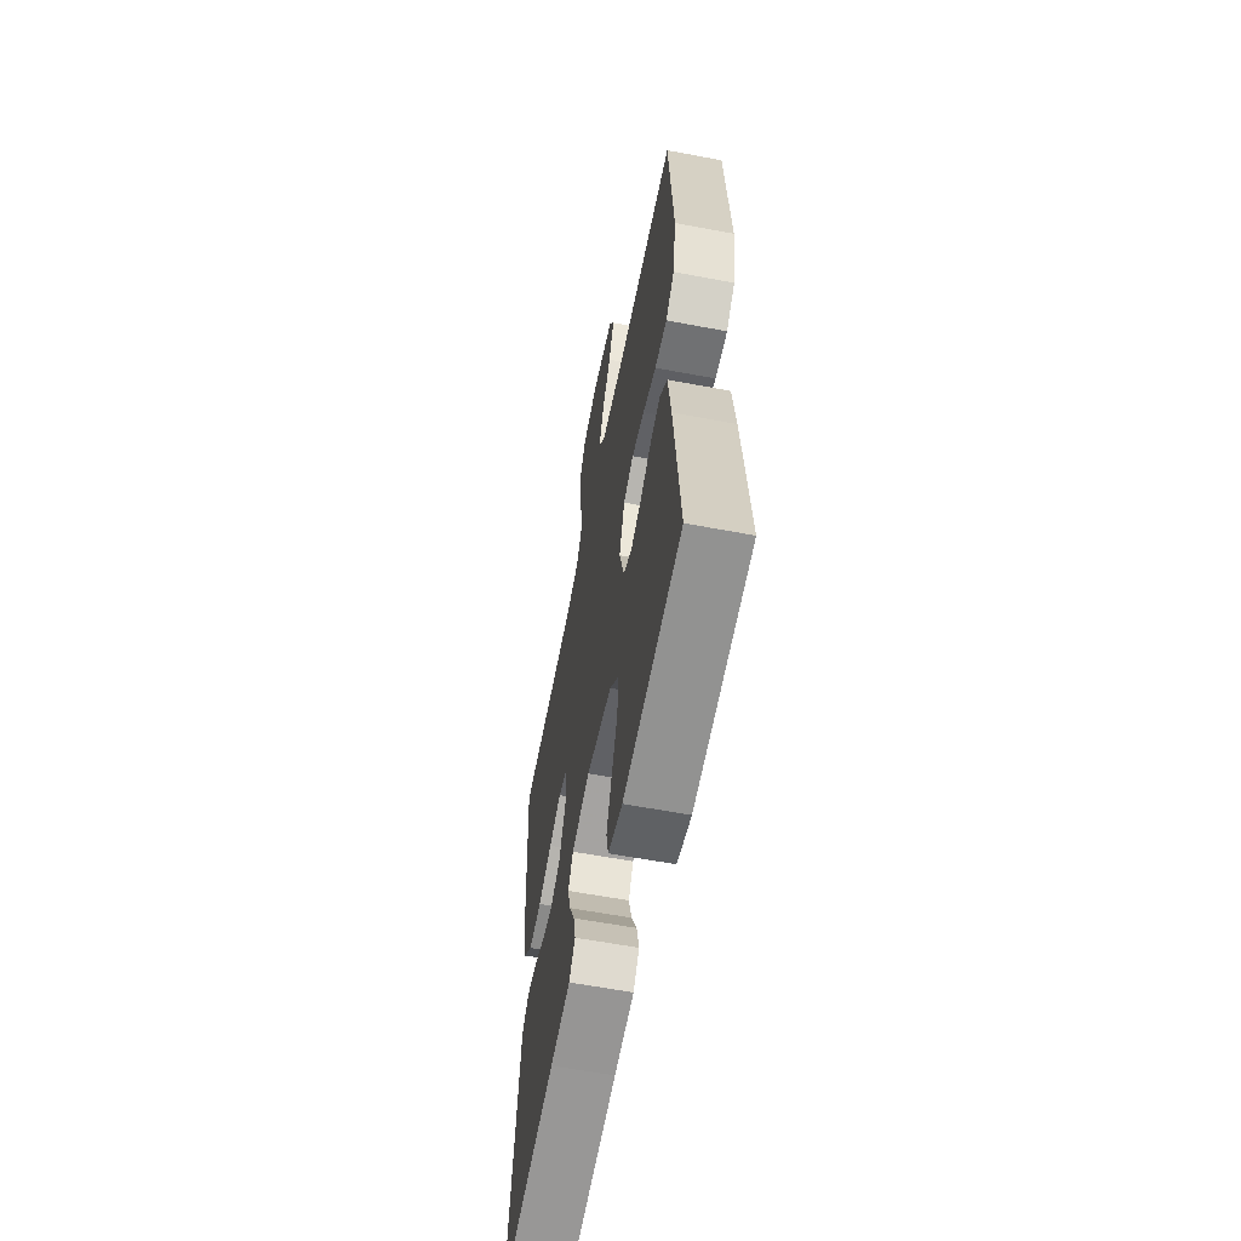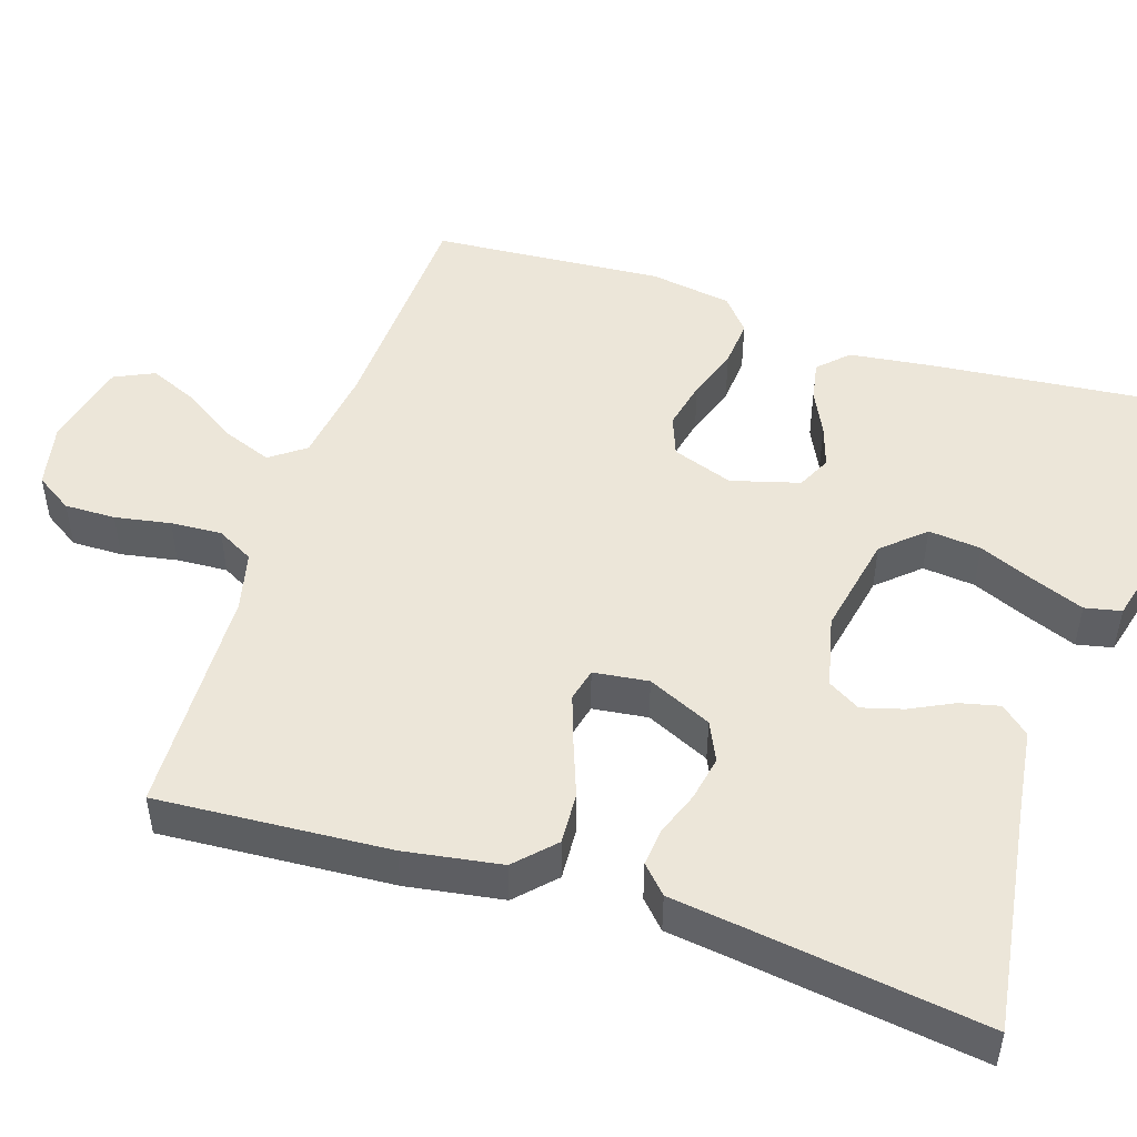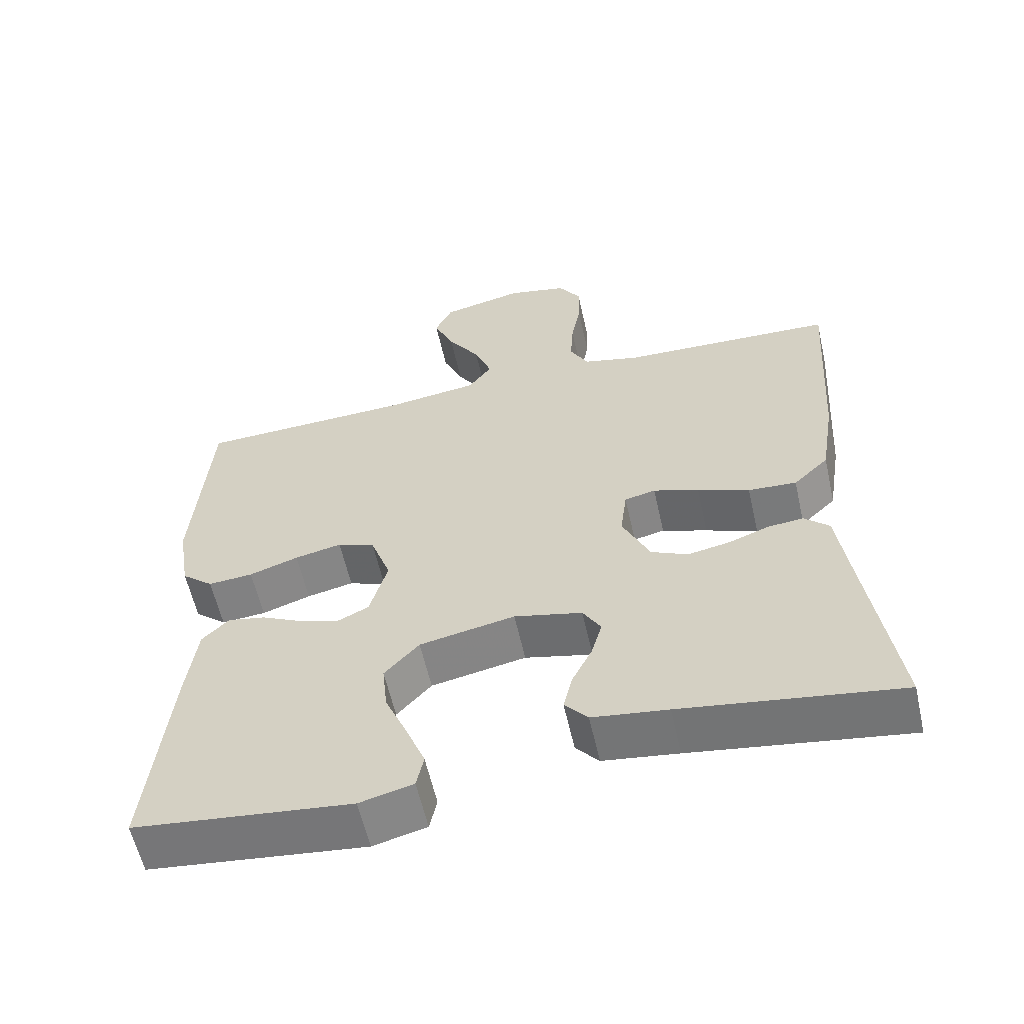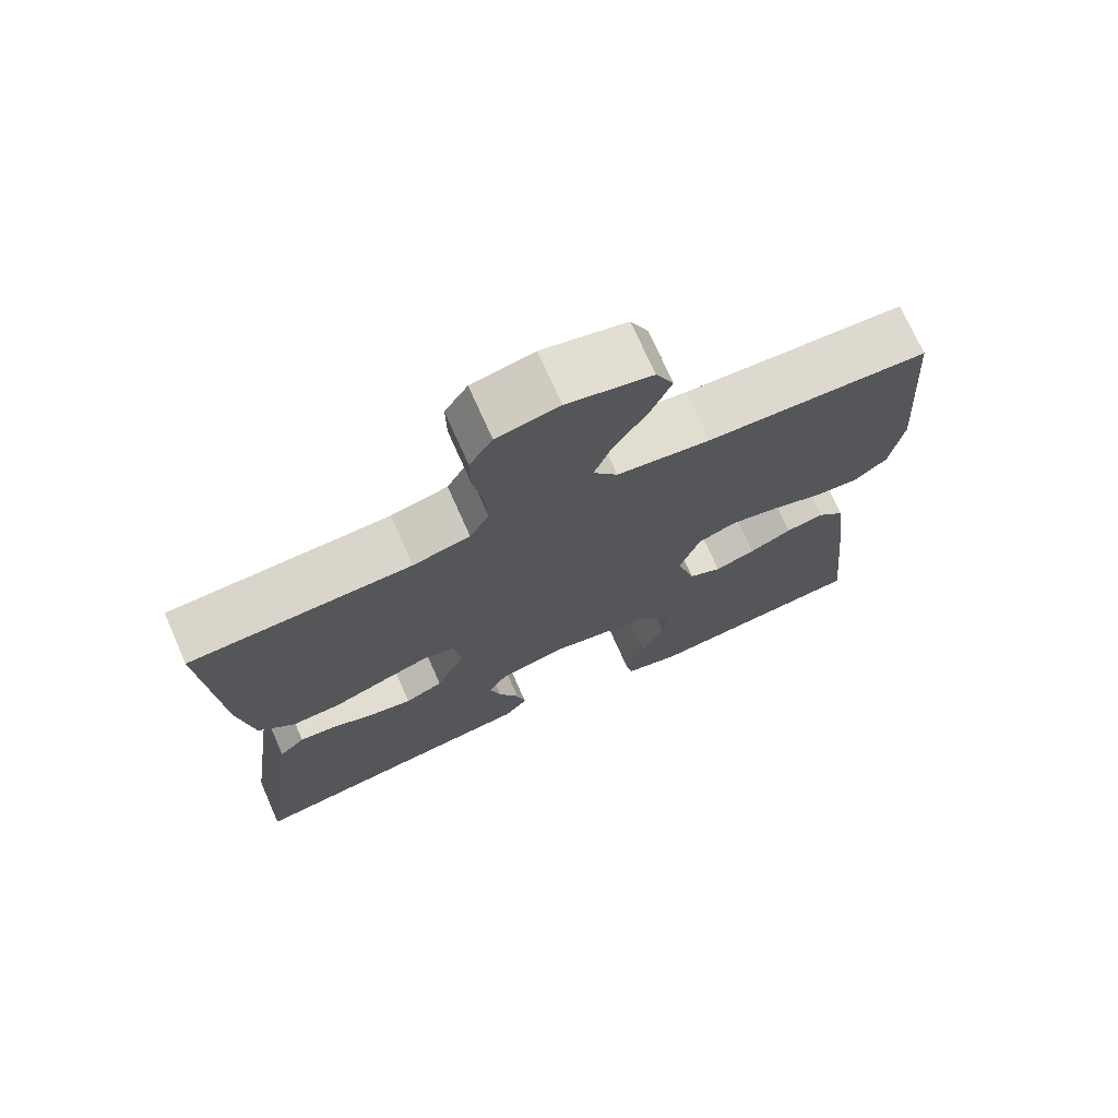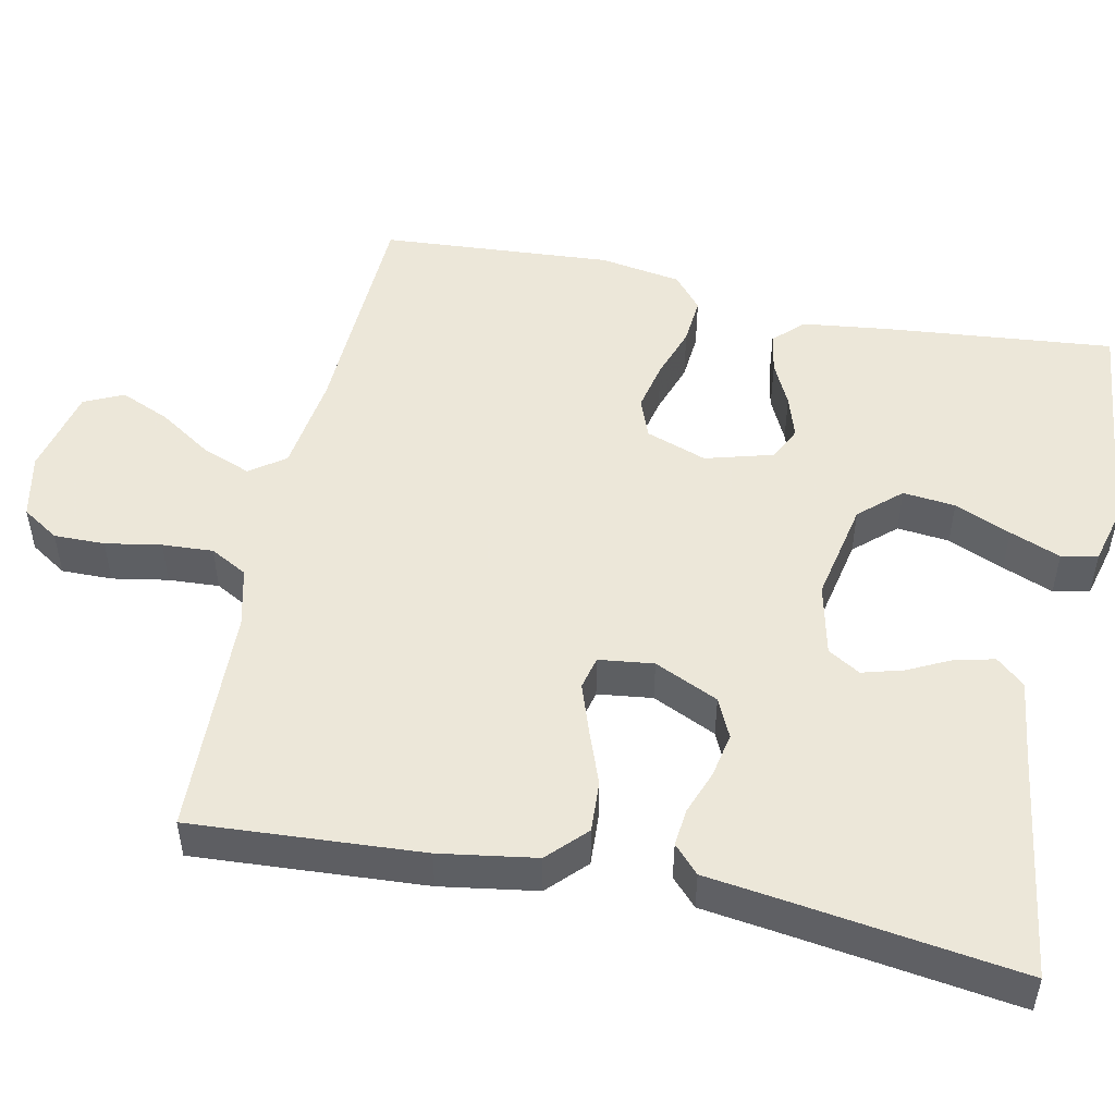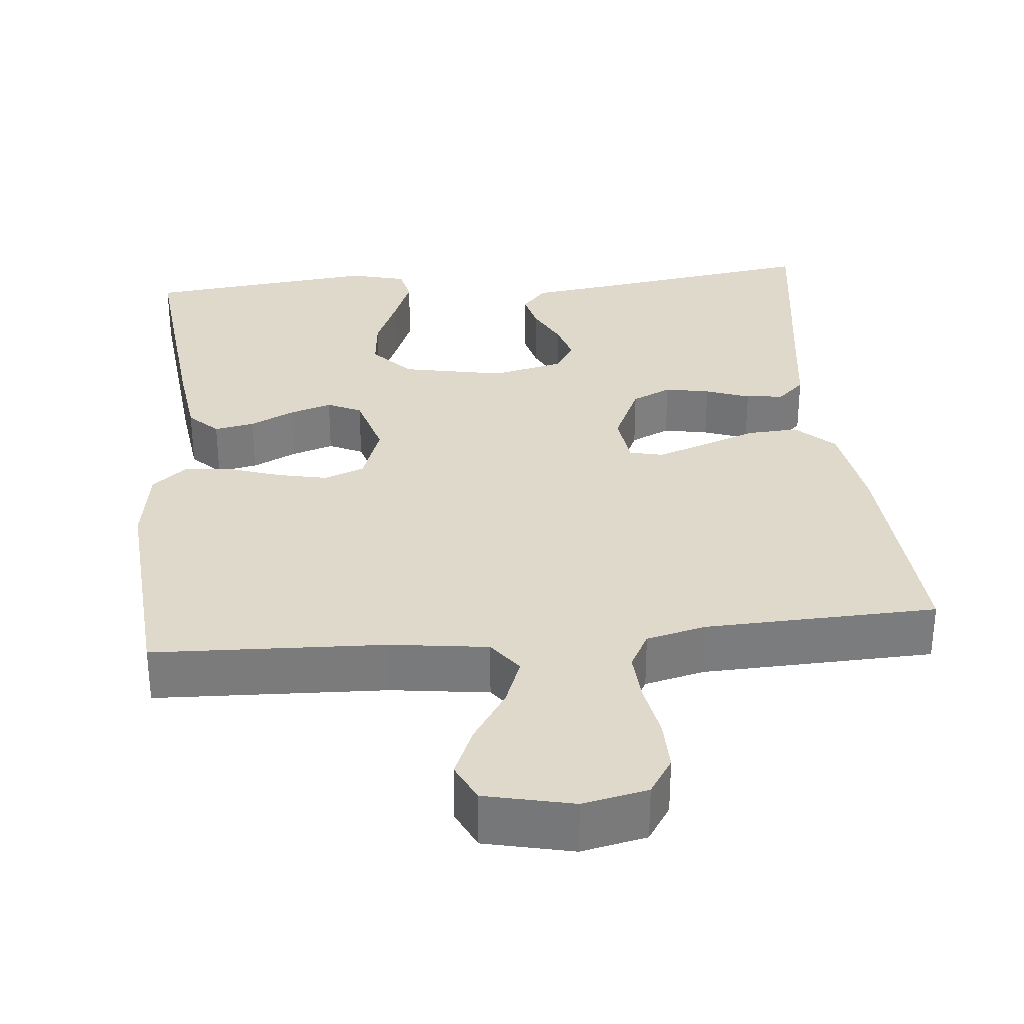
<metadata>
{"format":"obj","ext":"obj","renderer":"f3d","projection":"perspective","resolution":1024,"background":"white","views":[{"elev":-59.9,"azim":-101.0,"up":"+Z"},{"elev":48.8,"azim":108.1,"up":"+Y"},{"elev":-59.1,"azim":12.6,"up":"+Z"},{"elev":72.8,"azim":156.1,"up":"+Z"},{"elev":50.2,"azim":102.0,"up":"+Y"},{"elev":31.8,"azim":-5.5,"up":"+Y"}]}
</metadata>
<code>
v -0.5 0.07 0.5
v -0.2 0.07 0.512
v -0.074 0.07 0.529
v -0.041 0.07 0.574
v -0.065 0.07 0.637
v -0.11 0.07 0.706
v -0.138 0.07 0.771
v -0.114 0.07 0.822
v 0 0.07 0.848
v 0.084 0.07 0.83
v 0.115 0.07 0.782
v 0.114 0.07 0.716
v 0.101 0.07 0.644
v 0.097 0.07 0.578
v 0.123 0.07 0.53
v 0.2 0.07 0.511
v 0.5 0.07 0.5
v 0.48 0.07 0.2
v 0.46 0.07 0.075
v 0.411 0.07 0.028
v 0.344 0.07 0.032
v 0.272 0.07 0.059
v 0.209 0.07 0.081
v 0.166 0.07 0.071
v 0.157 0.07 0
v 0.195 0.07 -0.083
v 0.246 0.07 -0.107
v 0.304 0.07 -0.096
v 0.361 0.07 -0.075
v 0.41 0.07 -0.07
v 0.445 0.07 -0.103
v 0.458 0.07 -0.2
v 0.5 0.07 -0.5
v 0.2 0.07 -0.456
v 0.096 0.07 -0.442
v 0.064 0.07 -0.405
v 0.076 0.07 -0.354
v 0.104 0.07 -0.298
v 0.119 0.07 -0.245
v 0.094 0.07 -0.203
v 0 0.07 -0.181
v -0.132 0.07 -0.207
v -0.18 0.07 -0.26
v -0.173 0.07 -0.328
v -0.142 0.07 -0.401
v -0.116 0.07 -0.467
v -0.126 0.07 -0.514
v -0.2 0.07 -0.533
v -0.5 0.07 -0.5
v -0.47 0.07 -0.2
v -0.456 0.07 -0.09
v -0.419 0.07 -0.053
v -0.367 0.07 -0.063
v -0.31 0.07 -0.091
v -0.255 0.07 -0.109
v -0.211 0.07 -0.088
v -0.186 0.07 0
v -0.214 0.07 0.079
v -0.266 0.07 0.099
v -0.331 0.07 0.085
v -0.399 0.07 0.062
v -0.461 0.07 0.057
v -0.505 0.07 0.094
v -0.522 0.07 0.2
v -0.5 0 0.5
v -0.2 0 0.512
v -0.074 0 0.529
v -0.041 0 0.574
v -0.065 0 0.637
v -0.11 0 0.706
v -0.138 0 0.771
v -0.114 0 0.822
v 0 0 0.848
v 0.084 0 0.83
v 0.115 0 0.782
v 0.114 0 0.716
v 0.101 0 0.644
v 0.097 0 0.578
v 0.123 0 0.53
v 0.2 0 0.511
v 0.5 0 0.5
v 0.48 0 0.2
v 0.46 0 0.075
v 0.411 0 0.028
v 0.344 0 0.032
v 0.272 0 0.059
v 0.209 0 0.081
v 0.166 0 0.071
v 0.157 0 0
v 0.195 0 -0.083
v 0.246 0 -0.107
v 0.304 0 -0.096
v 0.361 0 -0.075
v 0.41 0 -0.07
v 0.445 0 -0.103
v 0.458 0 -0.2
v 0.5 0 -0.5
v 0.2 0 -0.456
v 0.096 0 -0.442
v 0.064 0 -0.405
v 0.076 0 -0.354
v 0.104 0 -0.298
v 0.119 0 -0.245
v 0.094 0 -0.203
v 0 0 -0.181
v -0.132 0 -0.207
v -0.18 0 -0.26
v -0.173 0 -0.328
v -0.142 0 -0.401
v -0.116 0 -0.467
v -0.126 0 -0.514
v -0.2 0 -0.533
v -0.5 0 -0.5
v -0.47 0 -0.2
v -0.456 0 -0.09
v -0.419 0 -0.053
v -0.367 0 -0.063
v -0.31 0 -0.091
v -0.255 0 -0.109
v -0.211 0 -0.088
v -0.186 0 0
v -0.214 0 0.079
v -0.266 0 0.099
v -0.331 0 0.085
v -0.399 0 0.062
v -0.461 0 0.057
v -0.505 0 0.094
v -0.522 0 0.2
f 63 64 1 2
f 60 61 62 63
f 59 60 63 2
f 58 59 2 3
f 57 58 3 4
f 51 52 53 54
f 51 54 55
f 50 51 55
f 49 50 55
f 48 49 55 56
f 44 45 46 47
f 44 47 48
f 43 44 48 56
f 35 36 37 38
f 34 35 38 39
f 32 33 34 39
f 31 32 39 40
f 28 29 30 31
f 27 28 31 40
f 19 20 21 22
f 19 22 23
f 16 17 18 19
f 15 16 19 23
f 14 15 23 24
f 10 11 12 13
f 10 13 14
f 9 10 14
f 5 6 7 8
f 4 5 8 9
f 42 43 56 57
f 41 42 57 4
f 26 27 40 41
f 25 26 41
f 14 24 25 41
f 4 9 14 41
f 66 65 128 127
f 127 126 125 124
f 66 127 124 123
f 67 66 123 122
f 68 67 122 121
f 118 117 116 115
f 119 118 115
f 119 115 114
f 119 114 113
f 120 119 113 112
f 111 110 109 108
f 112 111 108
f 120 112 108 107
f 102 101 100 99
f 103 102 99 98
f 103 98 97 96
f 104 103 96 95
f 95 94 93 92
f 104 95 92 91
f 86 85 84 83
f 87 86 83
f 83 82 81 80
f 87 83 80 79
f 88 87 79 78
f 77 76 75 74
f 78 77 74
f 78 74 73
f 72 71 70 69
f 73 72 69 68
f 121 120 107 106
f 68 121 106 105
f 105 104 91 90
f 105 90 89
f 105 89 88 78
f 105 78 73 68
f 1 65 66 2
f 2 66 67 3
f 3 67 68 4
f 4 68 69 5
f 5 69 70 6
f 6 70 71 7
f 7 71 72 8
f 8 72 73 9
f 9 73 74 10
f 10 74 75 11
f 11 75 76 12
f 12 76 77 13
f 13 77 78 14
f 14 78 79 15
f 15 79 80 16
f 16 80 81 17
f 17 81 82 18
f 18 82 83 19
f 19 83 84 20
f 20 84 85 21
f 21 85 86 22
f 22 86 87 23
f 23 87 88 24
f 24 88 89 25
f 25 89 90 26
f 26 90 91 27
f 27 91 92 28
f 28 92 93 29
f 29 93 94 30
f 30 94 95 31
f 31 95 96 32
f 32 96 97 33
f 33 97 98 34
f 34 98 99 35
f 35 99 100 36
f 36 100 101 37
f 37 101 102 38
f 38 102 103 39
f 39 103 104 40
f 40 104 105 41
f 41 105 106 42
f 42 106 107 43
f 43 107 108 44
f 44 108 109 45
f 45 109 110 46
f 46 110 111 47
f 47 111 112 48
f 48 112 113 49
f 49 113 114 50
f 50 114 115 51
f 51 115 116 52
f 52 116 117 53
f 53 117 118 54
f 54 118 119 55
f 55 119 120 56
f 56 120 121 57
f 57 121 122 58
f 58 122 123 59
f 59 123 124 60
f 60 124 125 61
f 61 125 126 62
f 62 126 127 63
f 63 127 128 64
f 64 128 65 1

</code>
